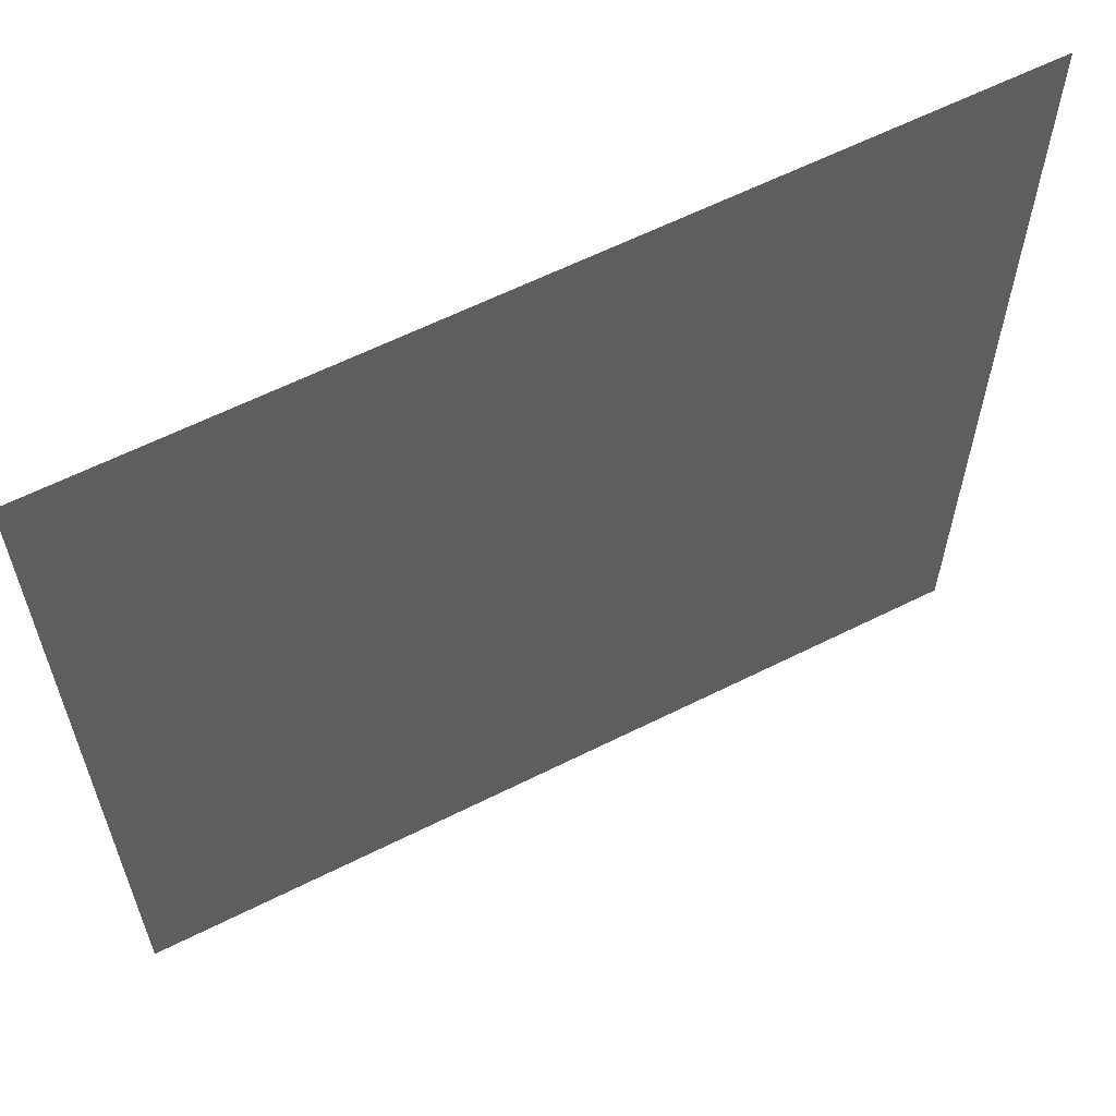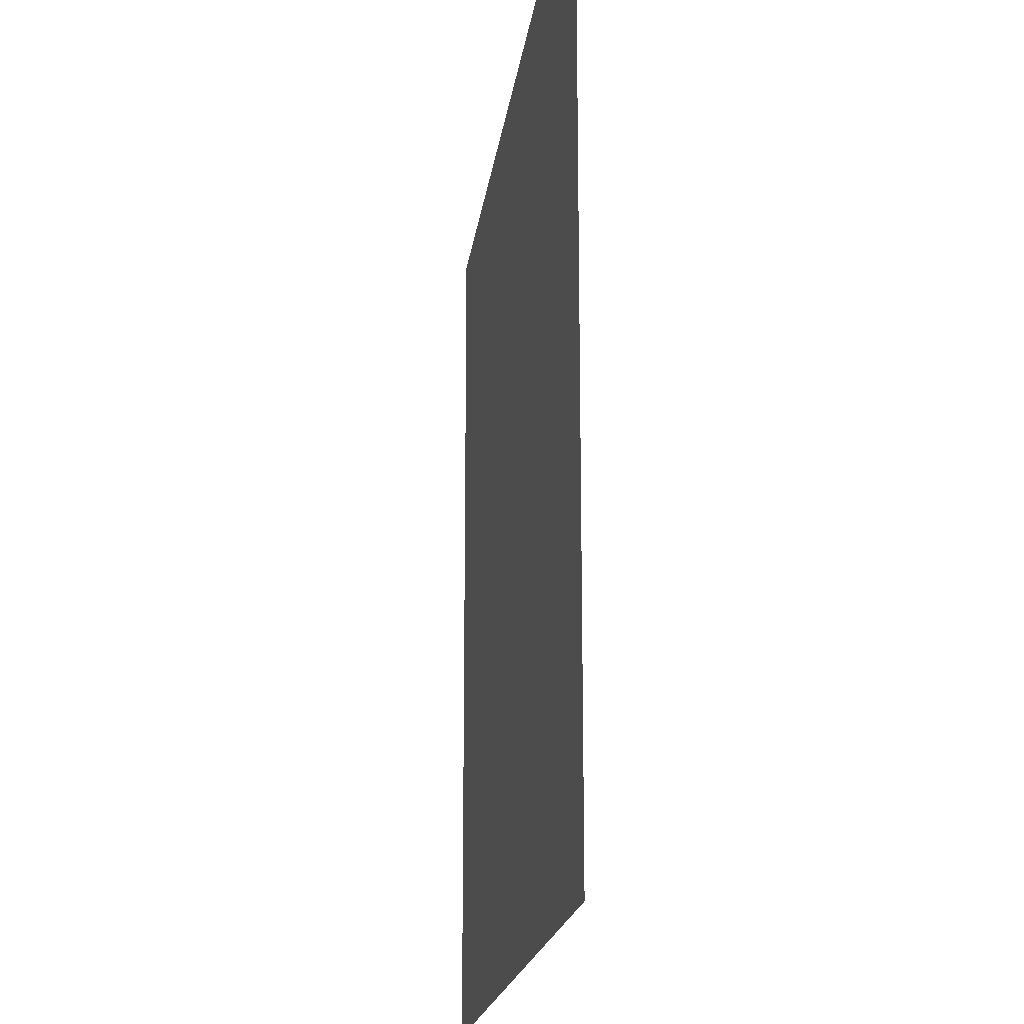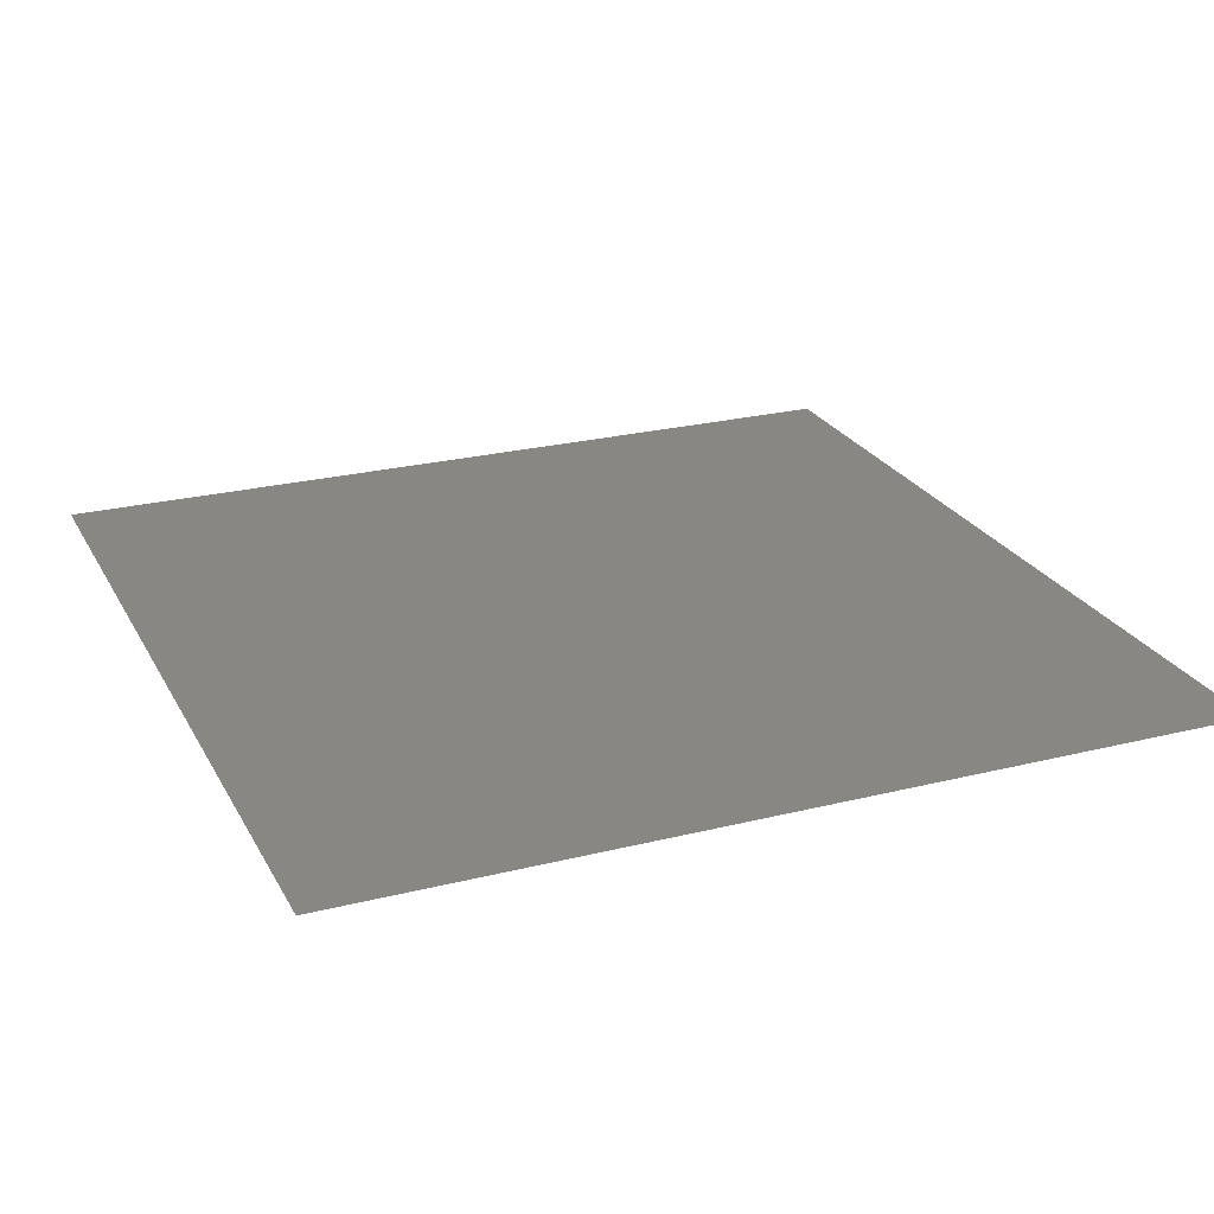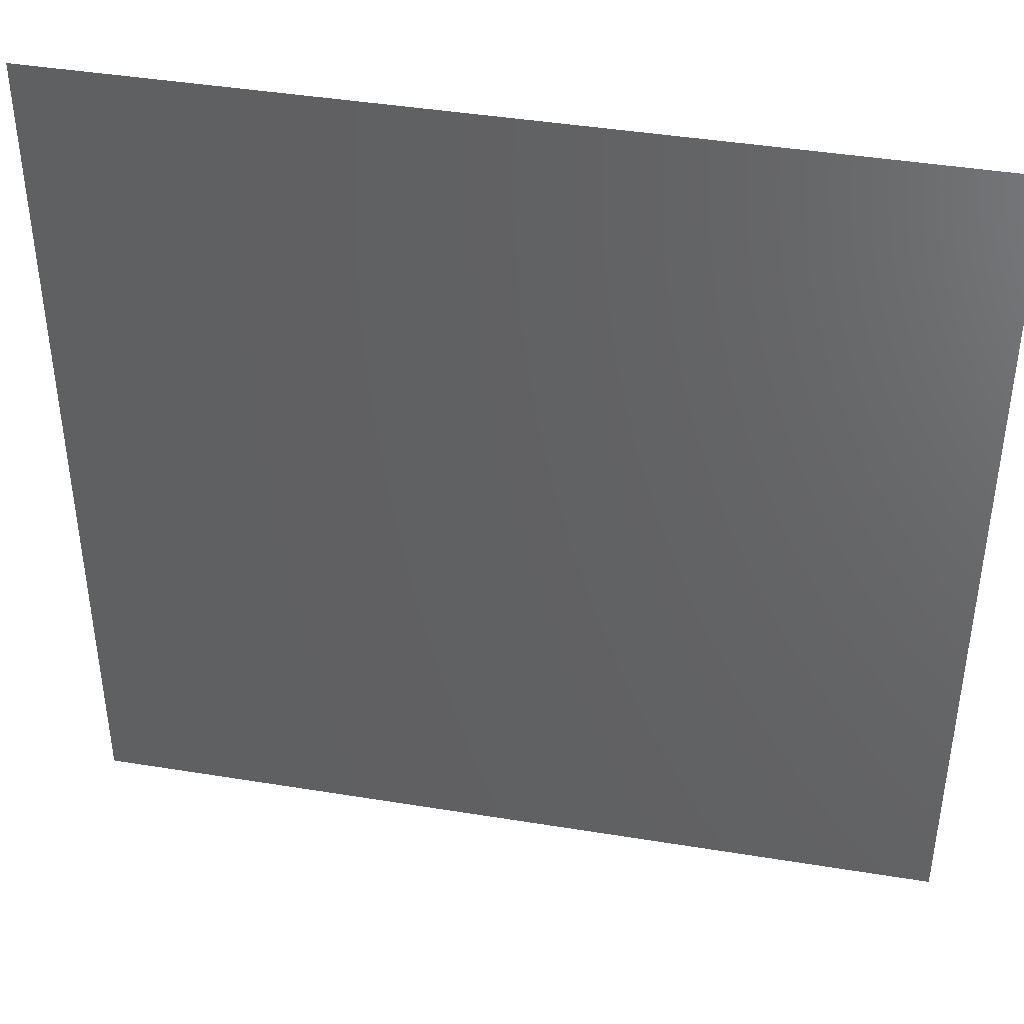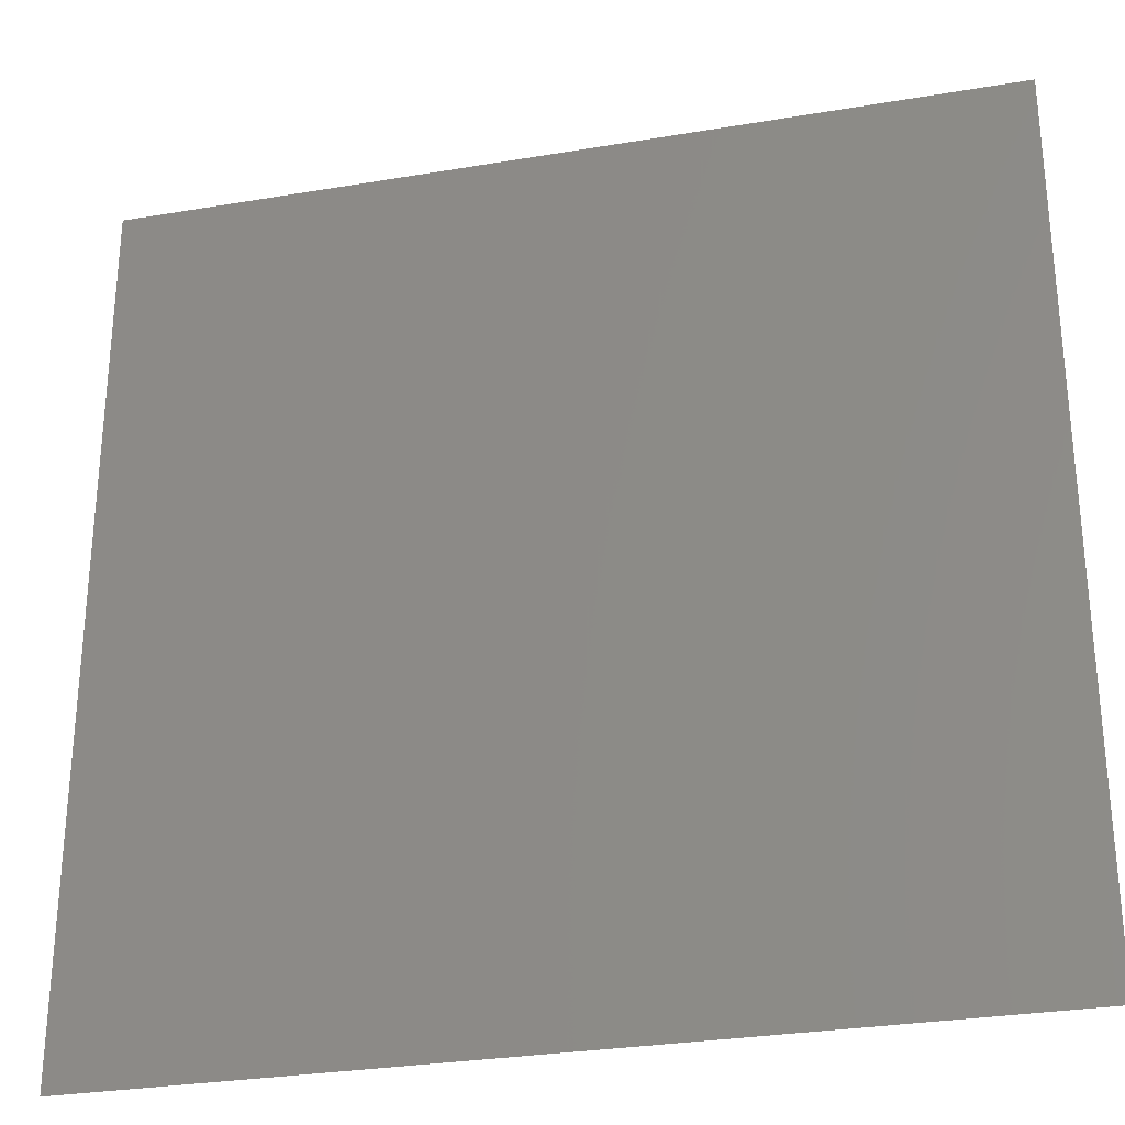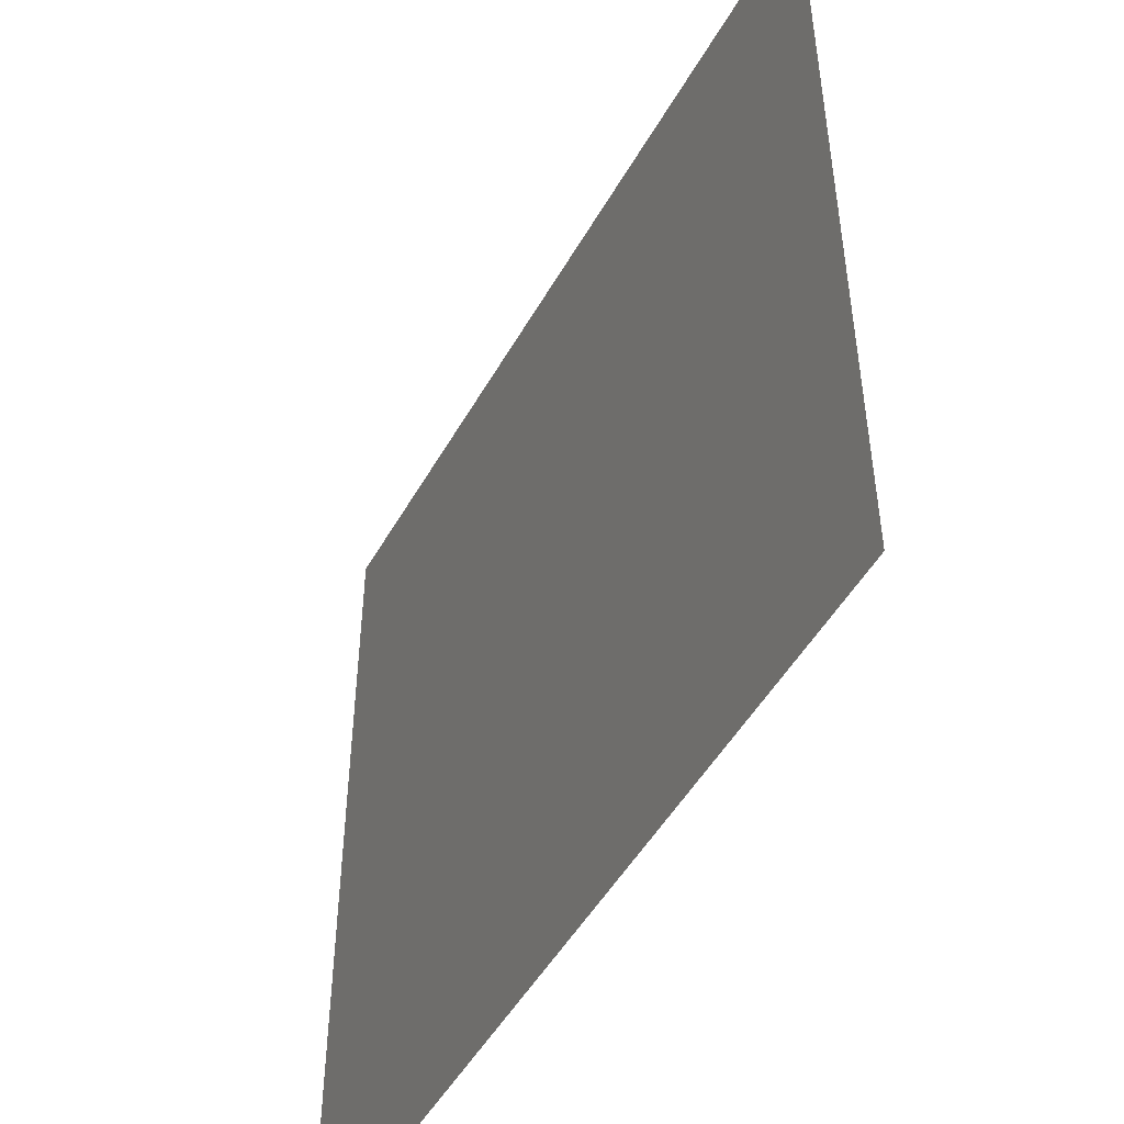
<metadata>
{"format":"stl","ext":"stl","renderer":"f3d","projection":"perspective","resolution":1024,"background":"white","views":[{"elev":61.6,"azim":153.0,"up":"+Y"},{"elev":-18.0,"azim":83.1,"up":"+Y"},{"elev":24.4,"azim":67.6,"up":"+Z"},{"elev":42.1,"azim":-168.9,"up":"+Y"},{"elev":-29.2,"azim":14.1,"up":"+Y"},{"elev":-49.4,"azim":-118.5,"up":"+Y"}]}
</metadata>
<code>
# stl→obj: 4 verts, 2 faces
v -9999 -9999 4
v 9999 -9999 4
v 9999 9999 4
v -9999 9999 4
f 1 2 3
f 1 3 4

</code>
